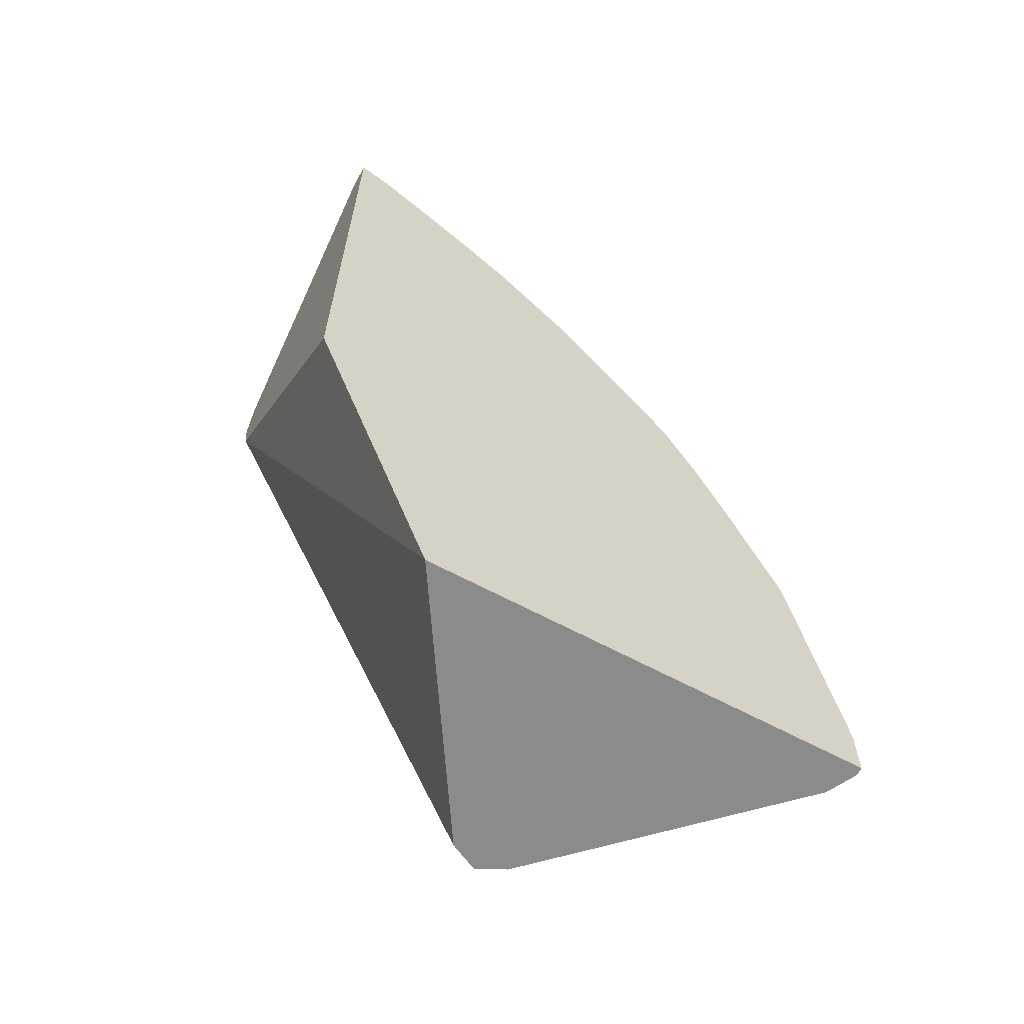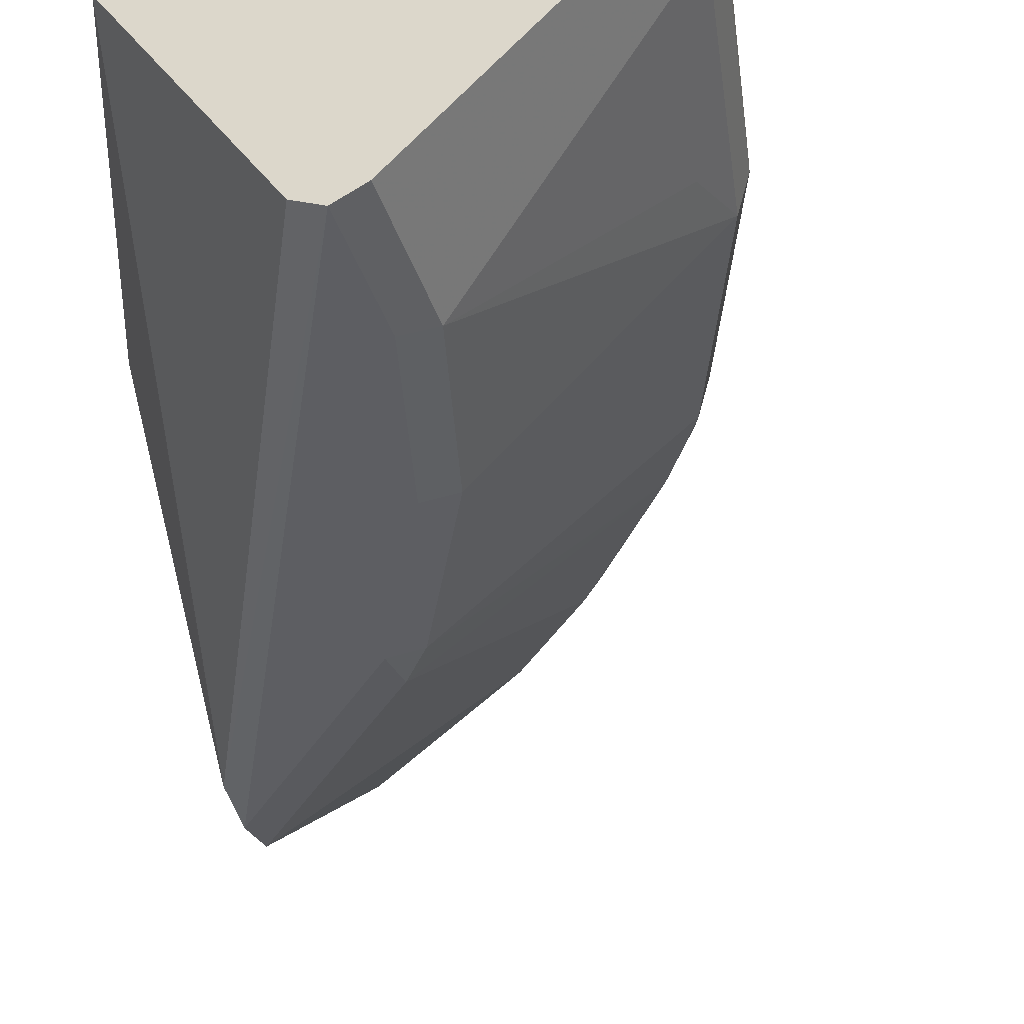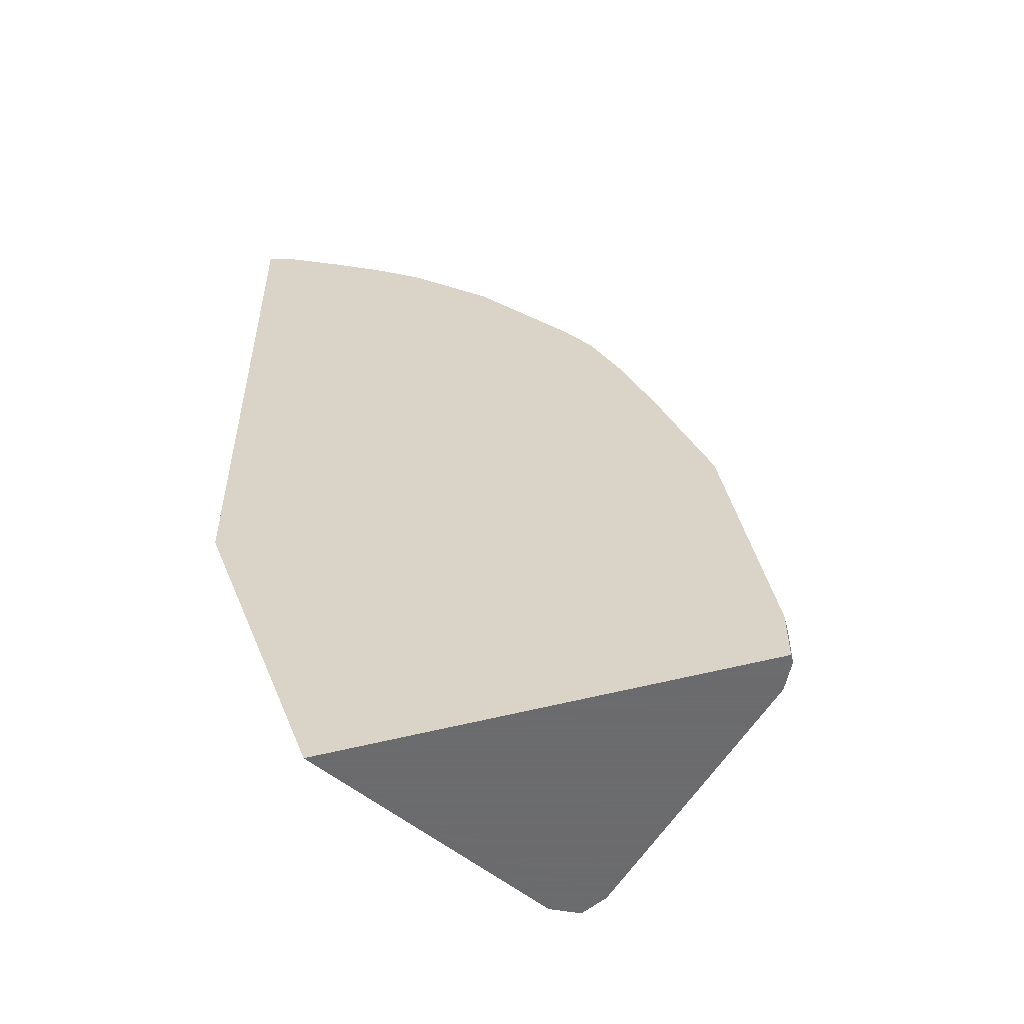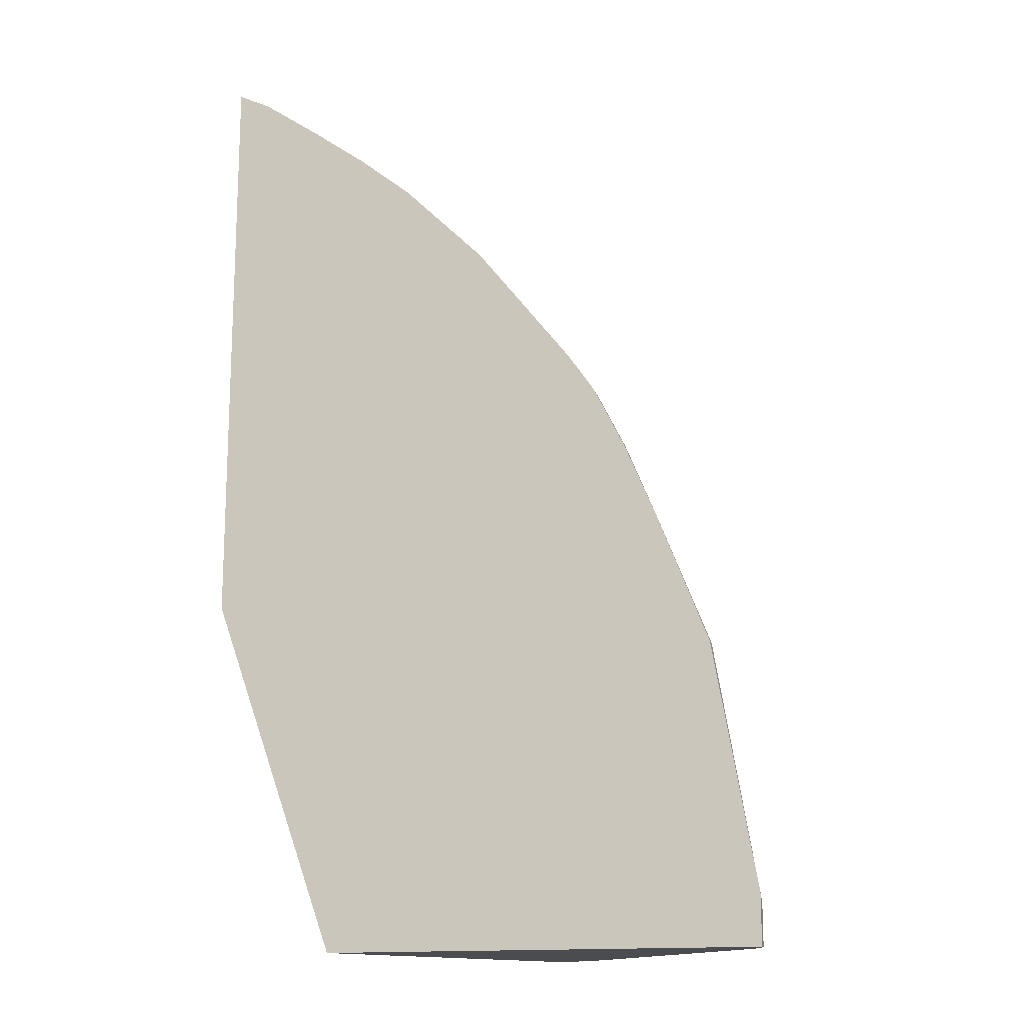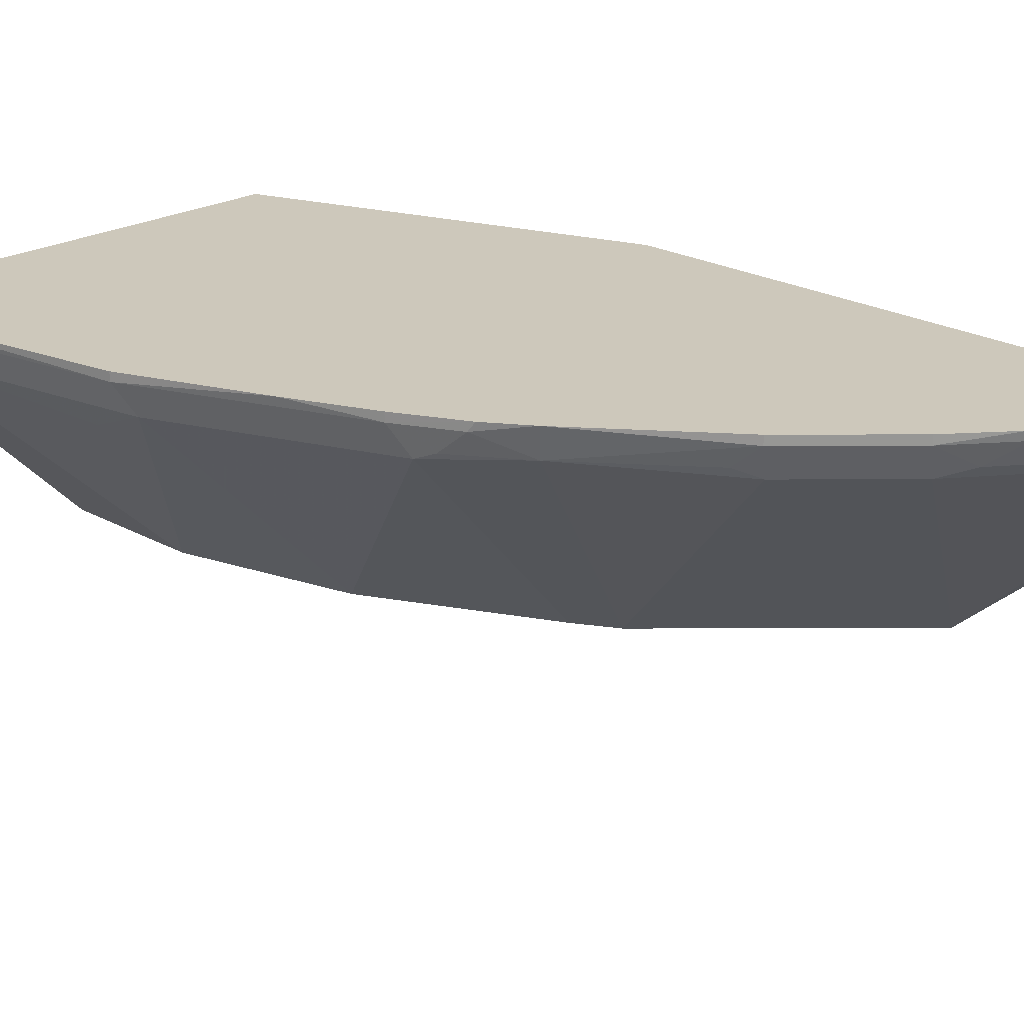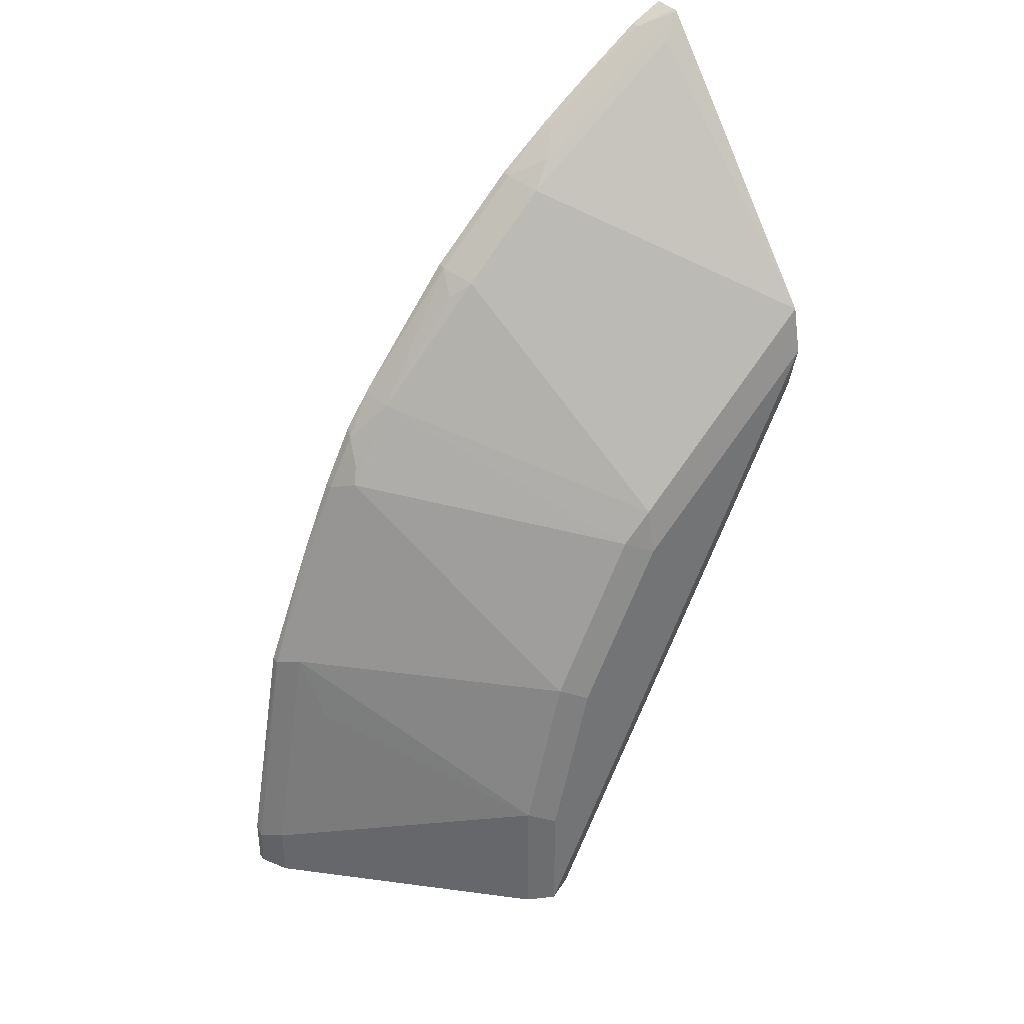
<metadata>
{"format":"obj","ext":"obj","renderer":"f3d","projection":"perspective","resolution":1024,"background":"white","views":[{"elev":-64.0,"azim":151.5,"up":"+Z"},{"elev":-38.8,"azim":-162.5,"up":"+Y"},{"elev":-53.5,"azim":-164.1,"up":"+Z"},{"elev":-15.1,"azim":-163.6,"up":"+Z"},{"elev":22.0,"azim":-45.4,"up":"+Y"},{"elev":36.5,"azim":-35.2,"up":"+Z"}]}
</metadata>
<code>
v -0.2397 -0.7614 0.435
v -0.2551 -0.7614 0.4273
v -0.2397 -0.7732 0.435
v -0.2397 -0.7614 0.1638
v -0.2831 -0.7614 0.4076
v -0.2551 -0.7653 0.4273
v -0.2397 -0.7752 0.4345
v -0.2984 -0.7614 7.983e-05
v -0.2397 -0.8704 0.2695
v -0.3074 -0.7614 0.3896
v -0.3061 -0.7653 0.3898
v -0.2774 -0.7749 0.4065
v -0.2487 -0.7797 0.4233
v -0.2397 -0.8753 0.3175
v -0.3699 -0.8737 7.983e-05
v -0.4974 -0.7614 7.983e-05
v -0.2397 -0.8753 0.2744
v -0.3317 -0.7614 0.3699
v -0.3317 -0.7653 0.3699
v -0.3157 -0.7749 0.3779
v -0.3253 -0.7797 0.3659
v -0.2487 -0.8753 0.3085
v -0.2397 -0.8801 0.2959
v -0.3826 -0.8801 7.983e-05
v -0.4974 -0.7614 0.02303
v -0.4974 -0.7653 7.983e-05
v -0.3699 -0.7614 0.3316
v -0.3444 -0.7797 0.3468
v -0.3699 -0.7653 0.3316
v -0.3635 -0.7797 0.3276
v -0.2487 -0.8801 0.287
v -0.3253 -0.8753 0.232
v -0.3253 -0.8801 0.2105
v -0.2679 -0.8801 0.2678
v -0.3826 -0.8801 0.05742
v -0.3954 -0.8737 7.983e-05
v -0.4783 -0.7614 0.134
v -0.4974 -0.7653 0.01915
v -0.4783 -0.7653 0.134
v -0.4973 -0.7655 7.983e-05
v -0.4142 -0.7614 0.275
v -0.3731 -0.7749 0.3205
v -0.4113 -0.7749 0.2726
v -0.338 -0.8737 0.2168
v -0.3572 -0.8737 0.1786
v -0.3635 -0.8801 0.134
v -0.3954 -0.8737 0.06381
v -0.4911 -0.7781 7.983e-05
v -0.4553 -0.7614 0.1933
v -0.4911 -0.7781 0.02554
v -0.4719 -0.7781 0.1403
v -0.4336 -0.7781 0.236
v -0.4544 -0.7653 0.1937
v -0.426 -0.7614 0.2577
v -0.4273 -0.7653 0.2551
v -0.4305 -0.7749 0.2439
v -0.3763 -0.8737 0.1403
v -0.4655 -0.7908 0.1084
v -0.44 -0.7653 0.2296
v -0.44 -0.7614 0.2296
f 28 30 32
f 29 42 30
f 29 41 43
f 29 43 42
f 32 43 44
f 30 43 32
f 32 44 33
f 33 44 45
f 33 45 46
f 27 41 29
f 35 46 47
f 30 42 43
f 26 40 38
f 23 33 46
f 25 38 39
f 24 47 36
f 24 35 47
f 23 35 24
f 23 46 35
f 23 34 33
f 23 31 34
f 22 34 31
f 55 59 56
f 22 33 34
f 22 32 33
f 36 47 50
f 25 39 37
f 36 50 48
f 47 57 51
f 38 40 50
f 22 28 32
f 54 59 55
f 54 60 59
f 52 59 53
f 52 56 59
f 51 57 52
f 50 58 51
f 49 59 60
f 49 53 59
f 47 58 50
f 47 51 58
f 46 57 47
f 37 39 49
f 45 52 57
f 44 52 45
f 43 52 44
f 43 56 52
f 43 55 56
f 41 55 43
f 41 54 55
f 40 48 50
f 39 53 49
f 39 52 53
f 39 51 52
f 39 50 51
f 38 50 39
f 45 57 46
f 21 28 22
f 18 29 19
f 19 29 30
f 5 10 11
f 4 9 8
f 3 6 7
f 2 5 6
f 1 5 2
f 1 10 5
f 1 27 18
f 1 41 27
f 1 54 41
f 1 60 54
f 1 49 60
f 1 37 49
f 1 25 37
f 1 16 25
f 1 8 16
f 1 4 8
f 1 9 4
f 1 17 9
f 1 23 17
f 1 14 23
f 1 7 14
f 1 3 7
f 1 6 3
f 1 2 6
f 19 30 28
f 5 11 6
f 6 11 7
f 1 18 10
f 7 12 13
f 19 21 20
f 19 28 21
f 18 27 29
f 17 23 24
f 16 38 25
f 7 11 12
f 15 17 24
f 14 21 22
f 14 31 23
f 14 22 31
f 13 21 14
f 12 21 13
f 12 20 21
f 16 26 38
f 11 19 20
f 11 20 12
f 7 13 14
f 8 15 24
f 8 36 48
f 8 48 40
f 8 40 26
f 8 24 36
f 8 9 17
f 8 17 15
f 10 18 19
f 10 19 11
f 8 26 16

</code>
